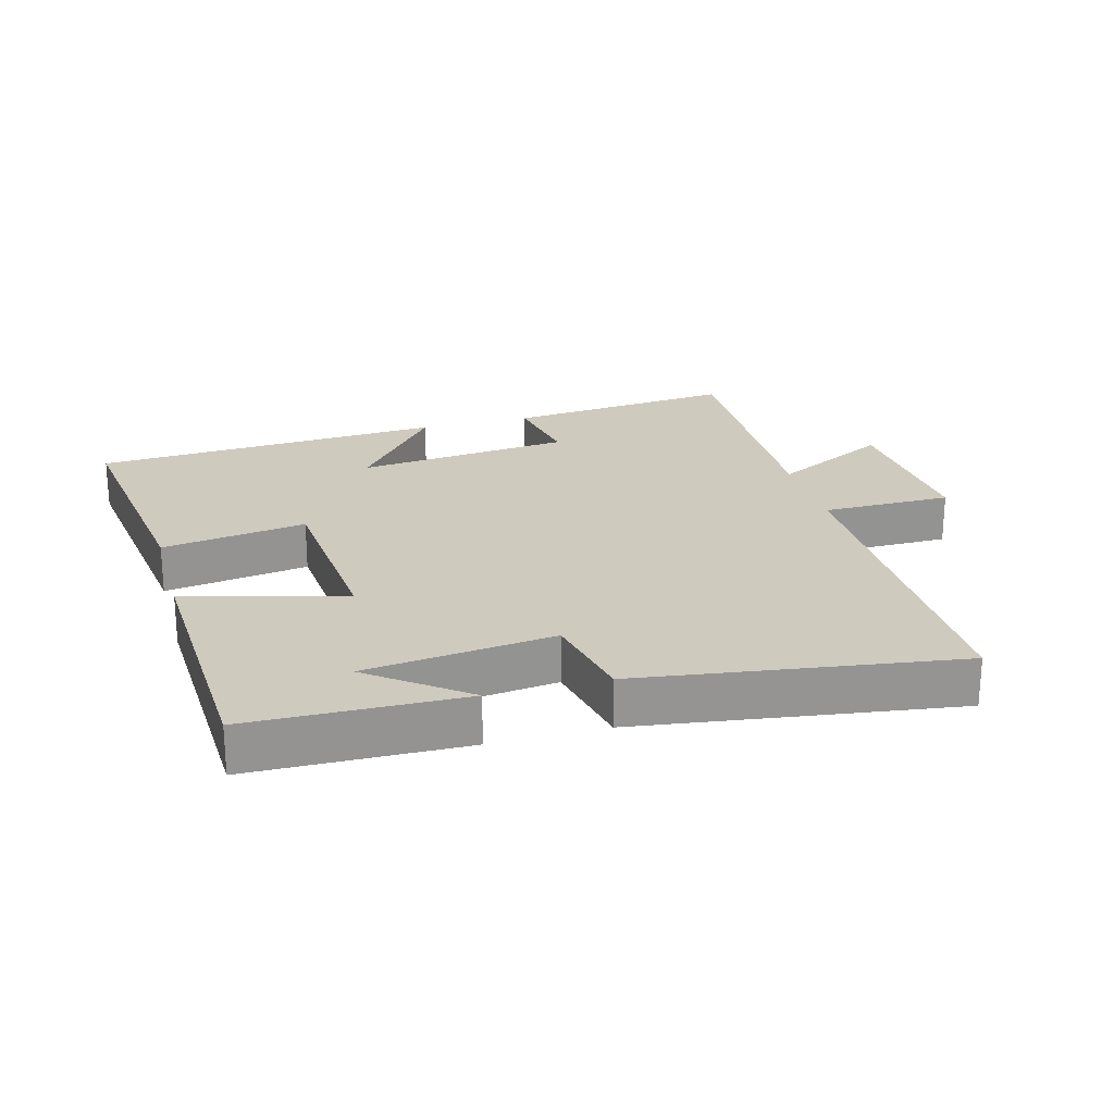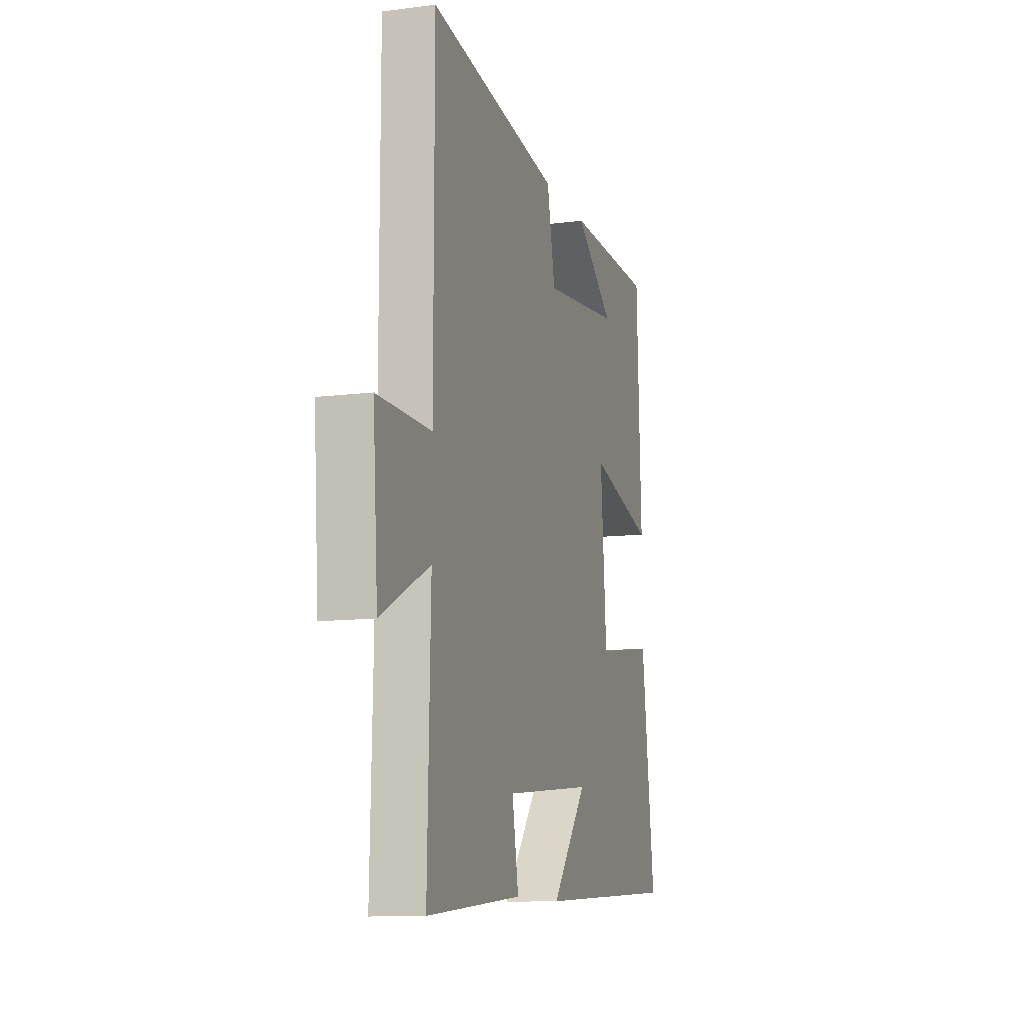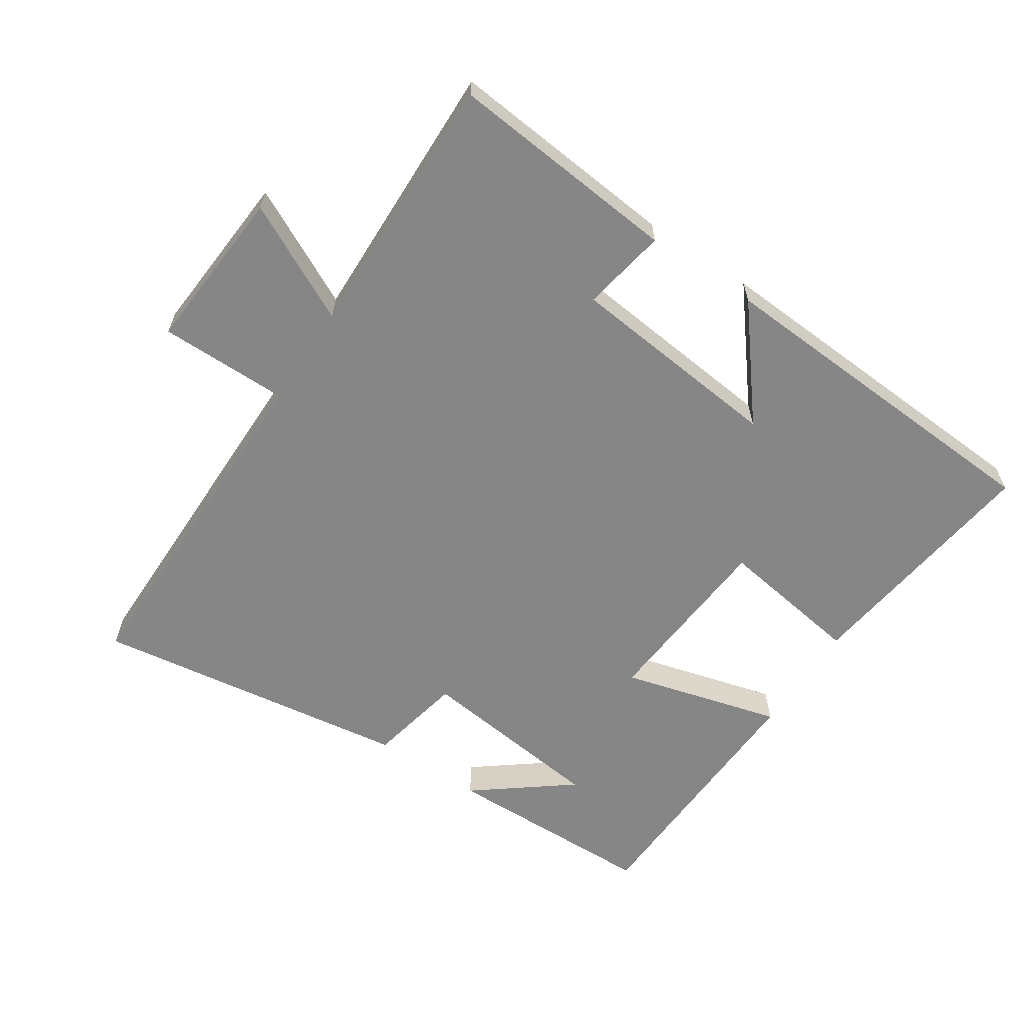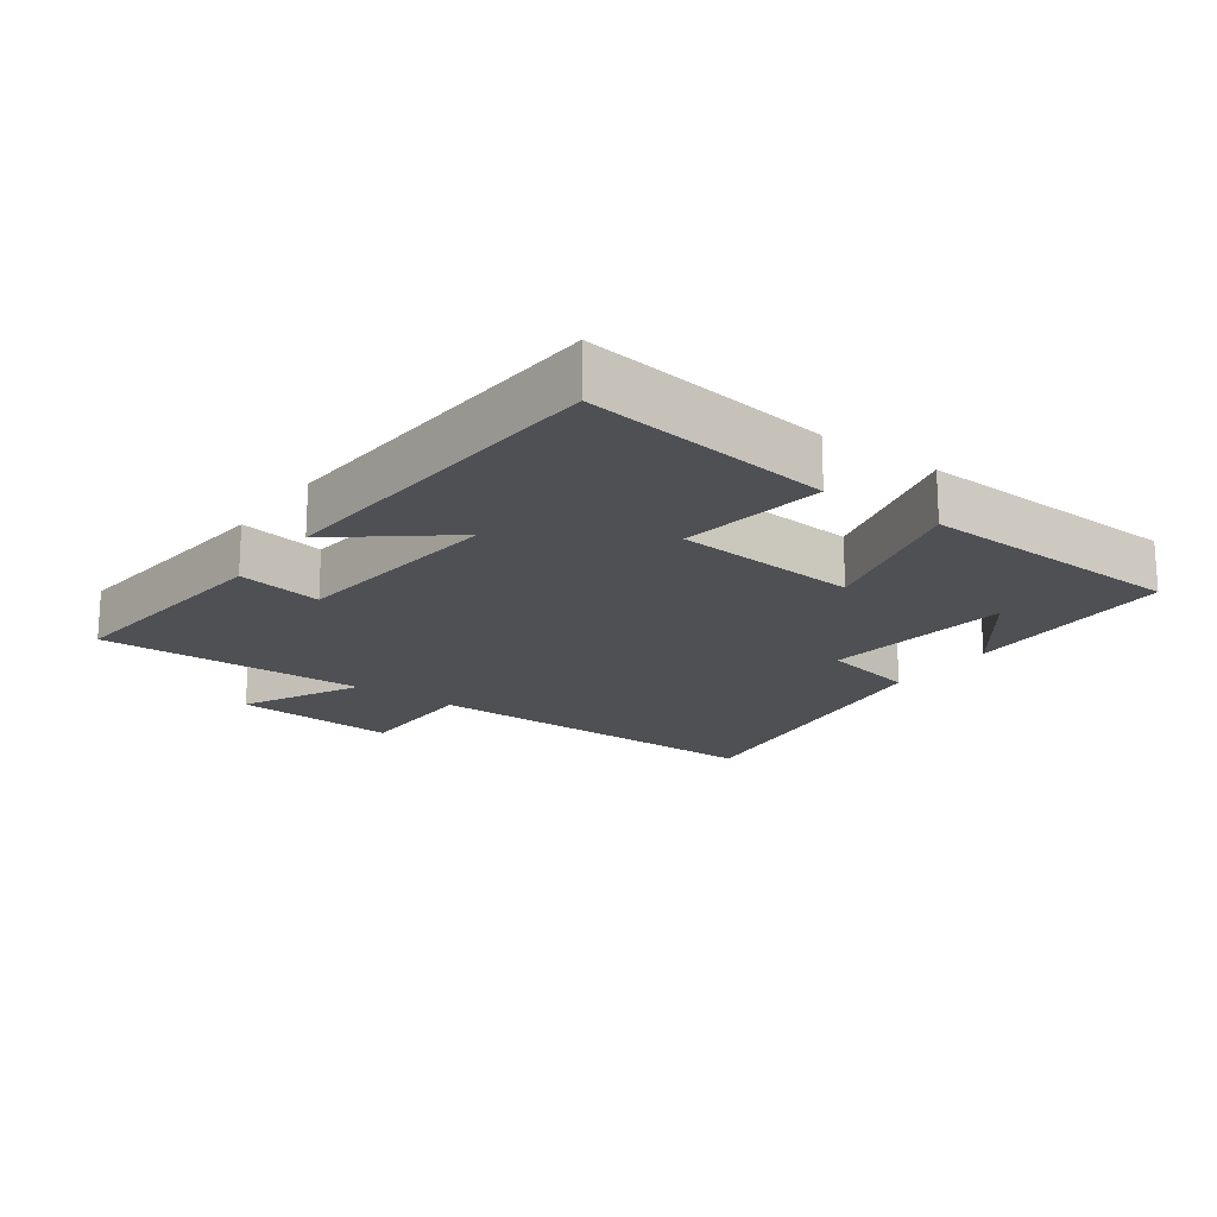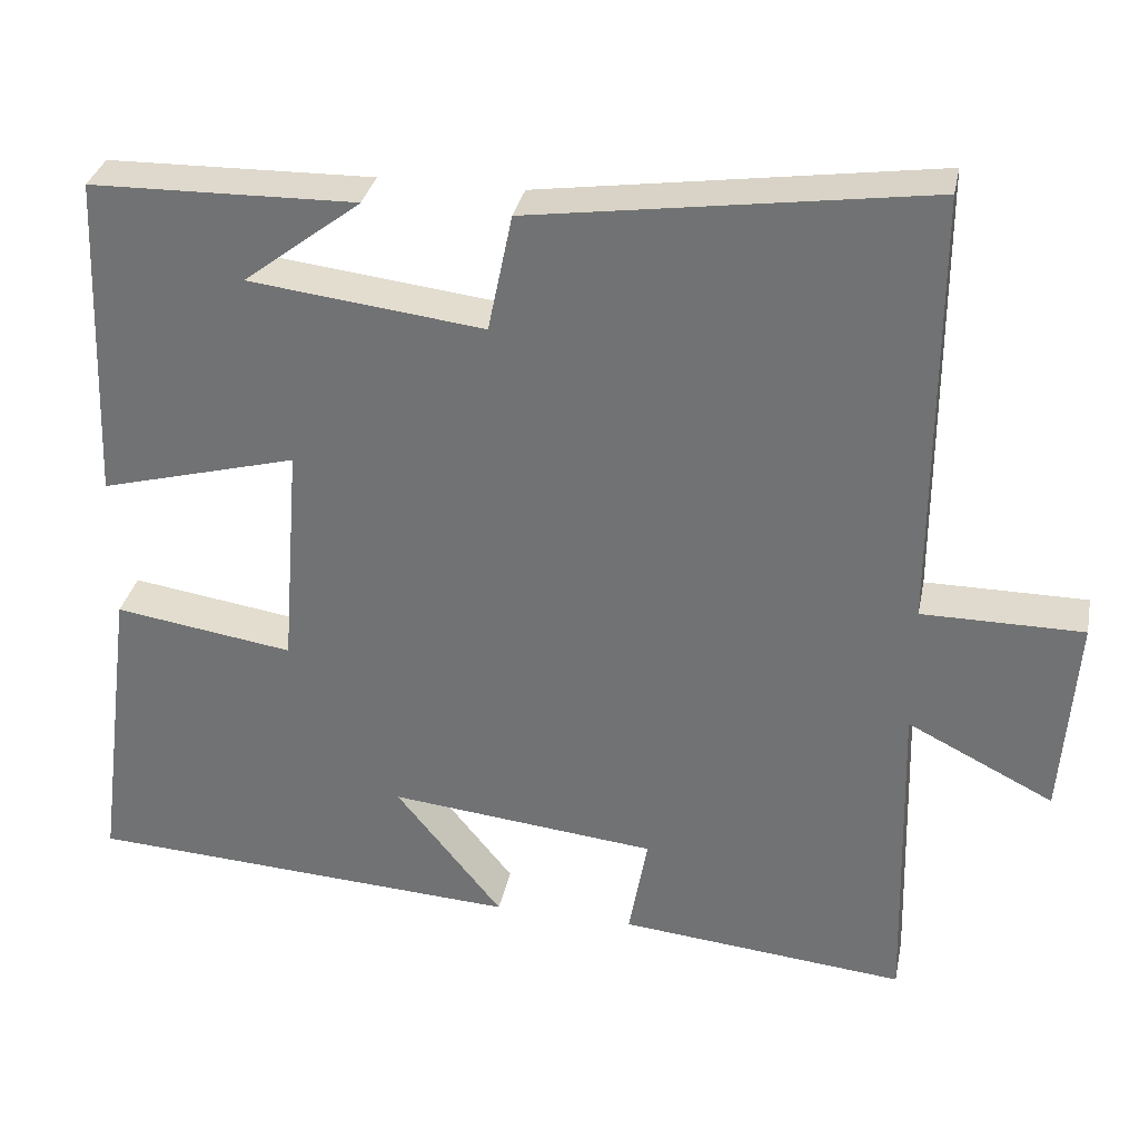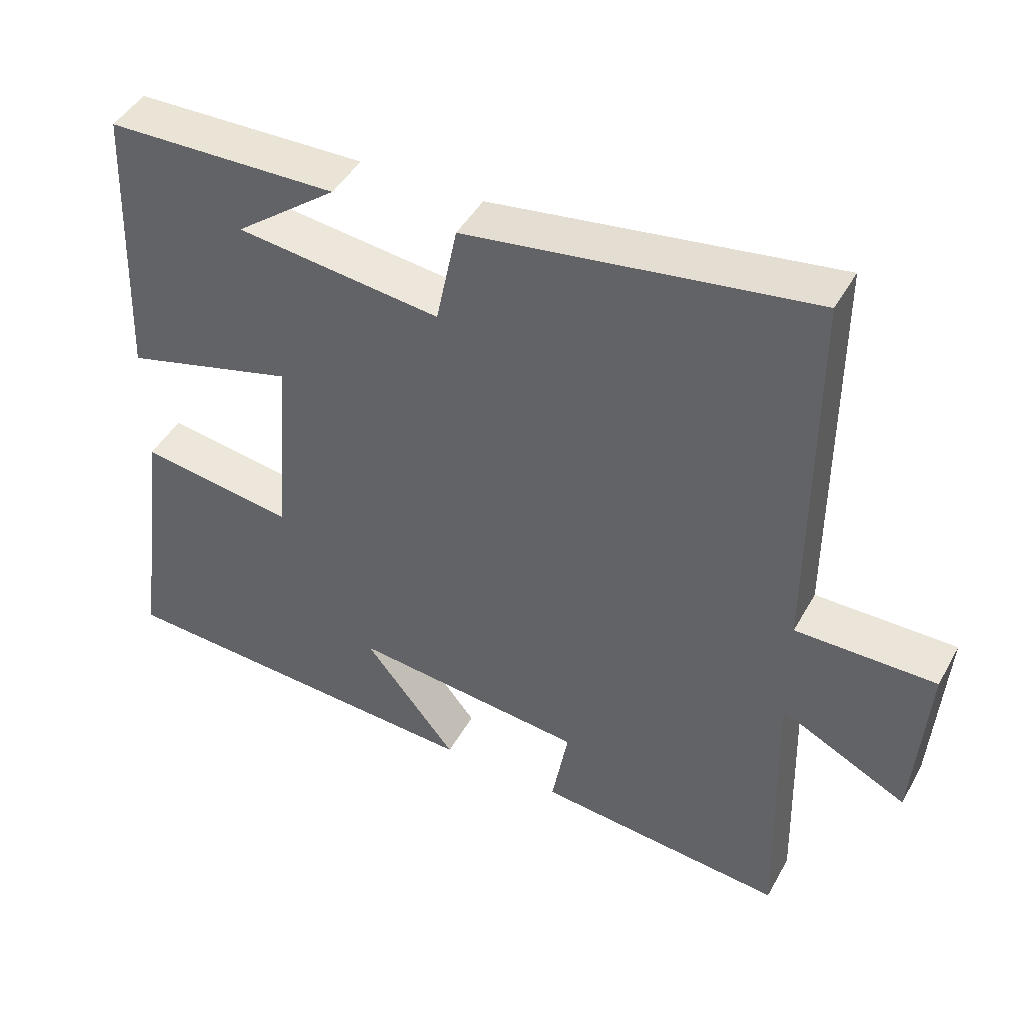
<metadata>
{"format":"obj","ext":"obj","renderer":"f3d","projection":"perspective","resolution":1024,"background":"white","views":[{"elev":23.2,"azim":-15.5,"up":"+Y"},{"elev":-11.3,"azim":107.4,"up":"+Z"},{"elev":-62.0,"azim":146.5,"up":"+Y"},{"elev":-18.5,"azim":-126.0,"up":"+Y"},{"elev":32.7,"azim":11.4,"up":"+Z"},{"elev":45.0,"azim":27.6,"up":"+Z"}]}
</metadata>
<code>
v 0.5 0.07 0.57
v 0.5 0.07 0.032
v 0.697 0.07 0.032
v 0.679 0.07 -0.218
v 0.5 0.07 -0.128
v 0.511 0.07 -0.534
v 0.16 0.07 -0.5
v 0.183 0.07 -0.371
v -0.145 0.07 -0.337
v -0.014 0.07 -0.5
v -0.549 0.07 -0.469
v -0.5 0.07 -0.093
v -0.28 0.07 -0.126
v -0.258 0.07 0.154
v -0.5 0.07 0.089
v -0.484 0.07 0.493
v -0.158 0.07 0.5
v -0.302 0.07 0.389
v -0.014 0.07 0.355
v 0.016 0.07 0.5
v 0.5 0 0.57
v 0.5 0 0.032
v 0.697 0 0.032
v 0.679 0 -0.218
v 0.5 0 -0.128
v 0.511 0 -0.534
v 0.16 0 -0.5
v 0.183 0 -0.371
v -0.145 0 -0.337
v -0.014 0 -0.5
v -0.549 0 -0.469
v -0.5 0 -0.093
v -0.28 0 -0.126
v -0.258 0 0.154
v -0.5 0 0.089
v -0.484 0 0.493
v -0.158 0 0.5
v -0.302 0 0.389
v -0.014 0 0.355
v 0.016 0 0.5
f 19 20 1 2
f 18 19 2
f 16 17 18
f 14 15 16 18
f 14 18 2
f 13 14 2
f 11 12 13
f 9 10 11
f 13 2 3
f 11 13 3
f 9 11 3
f 5 6 7 8
f 5 8 9 3
f 3 4 5
f 22 21 40 39
f 22 39 38
f 38 37 36
f 38 36 35 34
f 22 38 34
f 22 34 33
f 33 32 31
f 31 30 29
f 23 22 33
f 23 33 31
f 23 31 29
f 28 27 26 25
f 23 29 28 25
f 25 24 23
f 1 21 22 2
f 2 22 23 3
f 3 23 24 4
f 4 24 25 5
f 5 25 26 6
f 6 26 27 7
f 7 27 28 8
f 8 28 29 9
f 9 29 30 10
f 10 30 31 11
f 11 31 32 12
f 12 32 33 13
f 13 33 34 14
f 14 34 35 15
f 15 35 36 16
f 16 36 37 17
f 17 37 38 18
f 18 38 39 19
f 19 39 40 20
f 20 40 21 1

</code>
